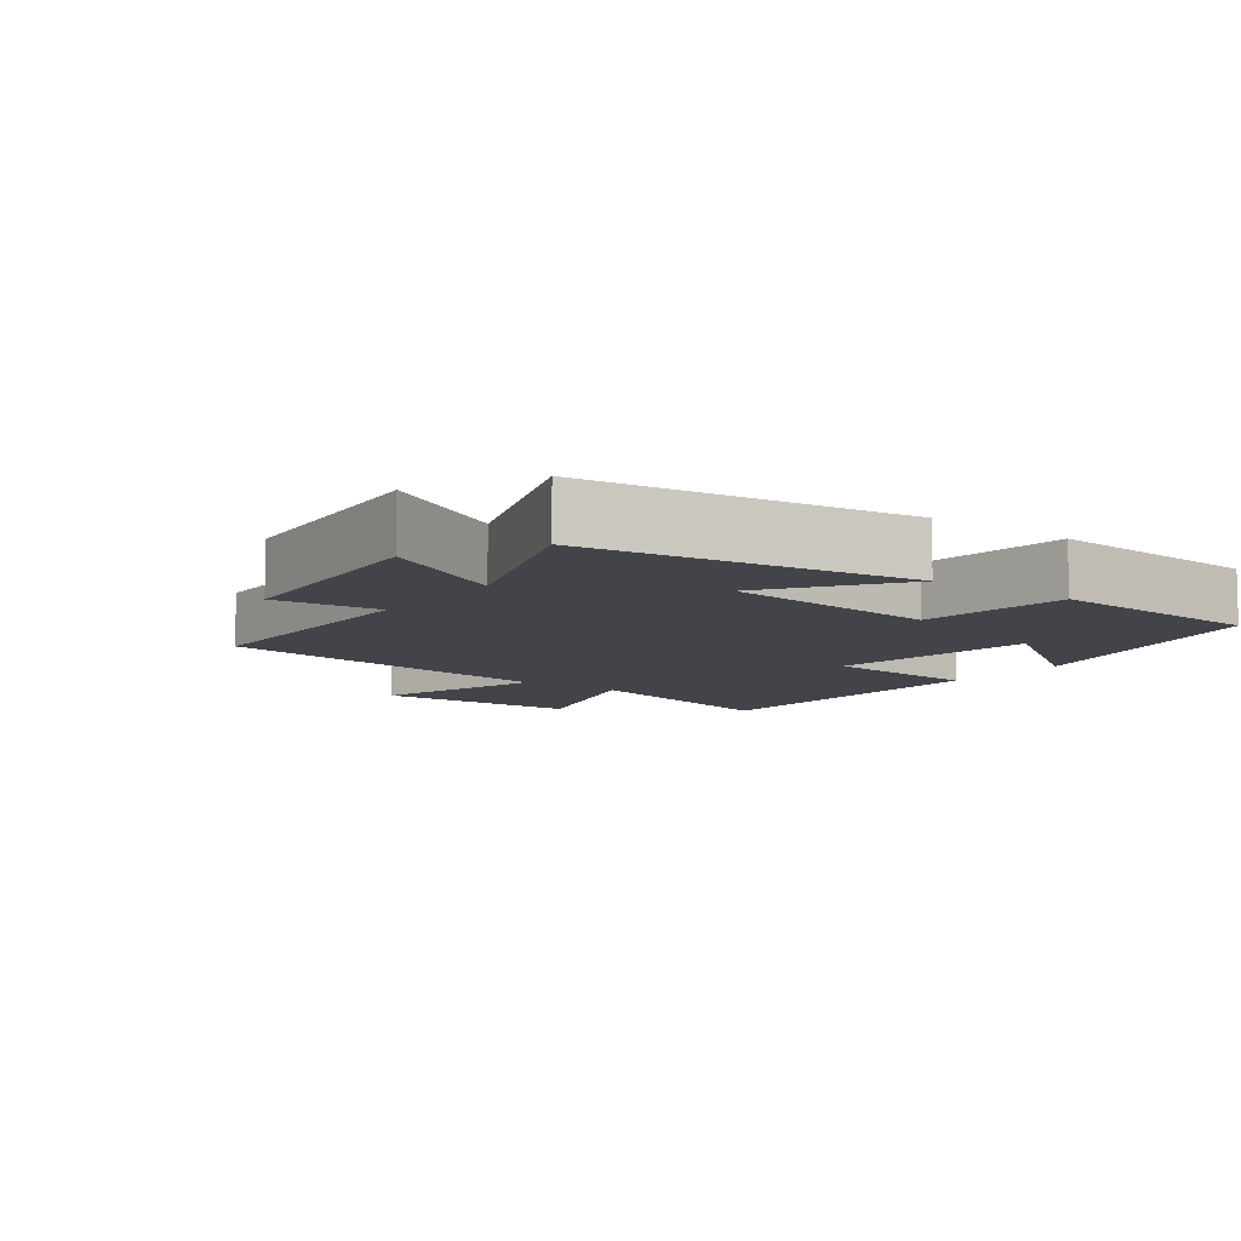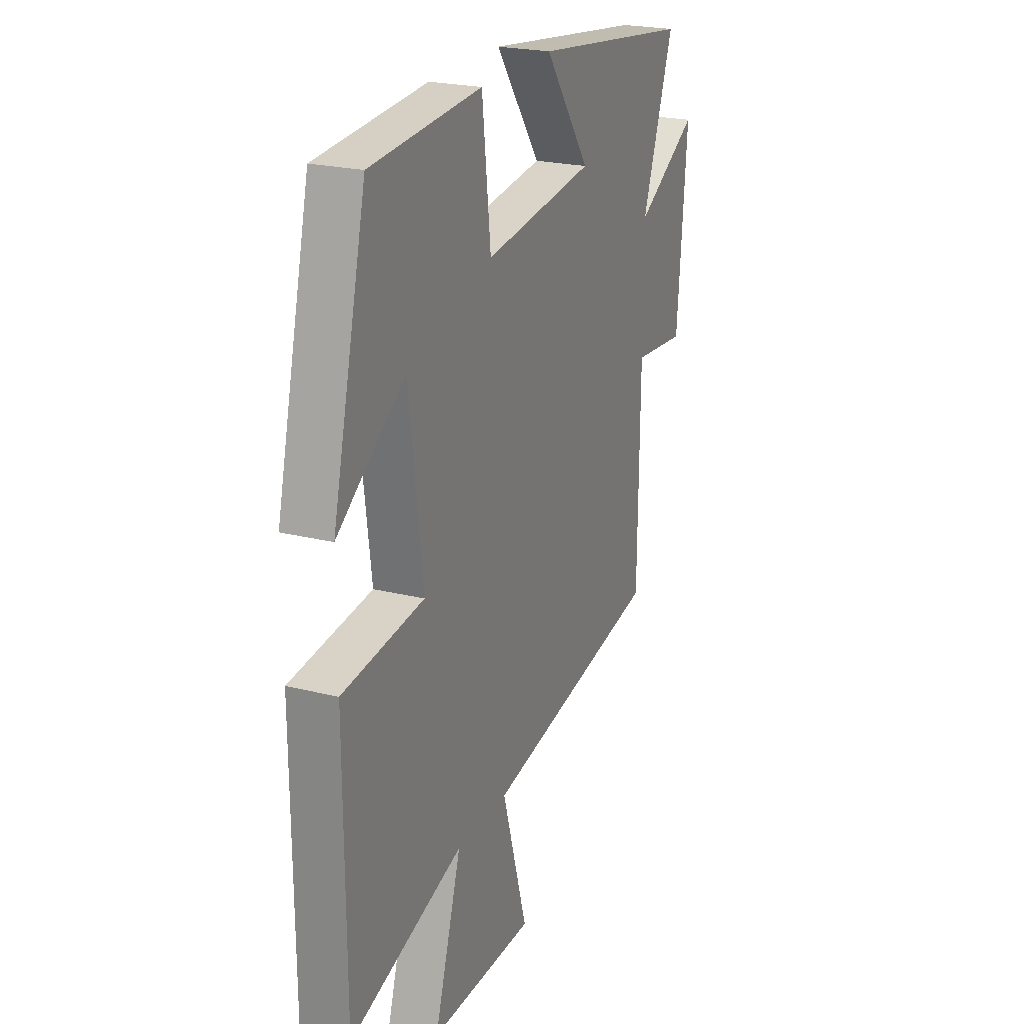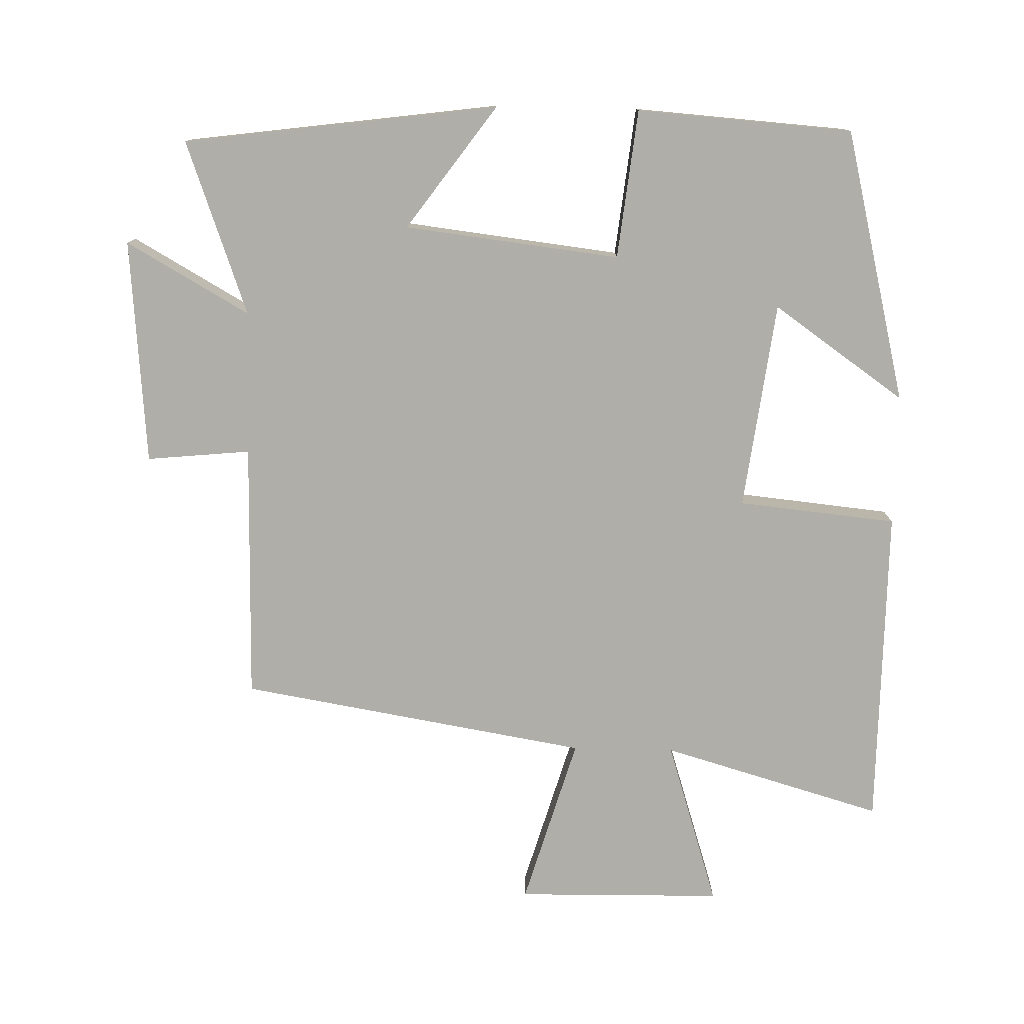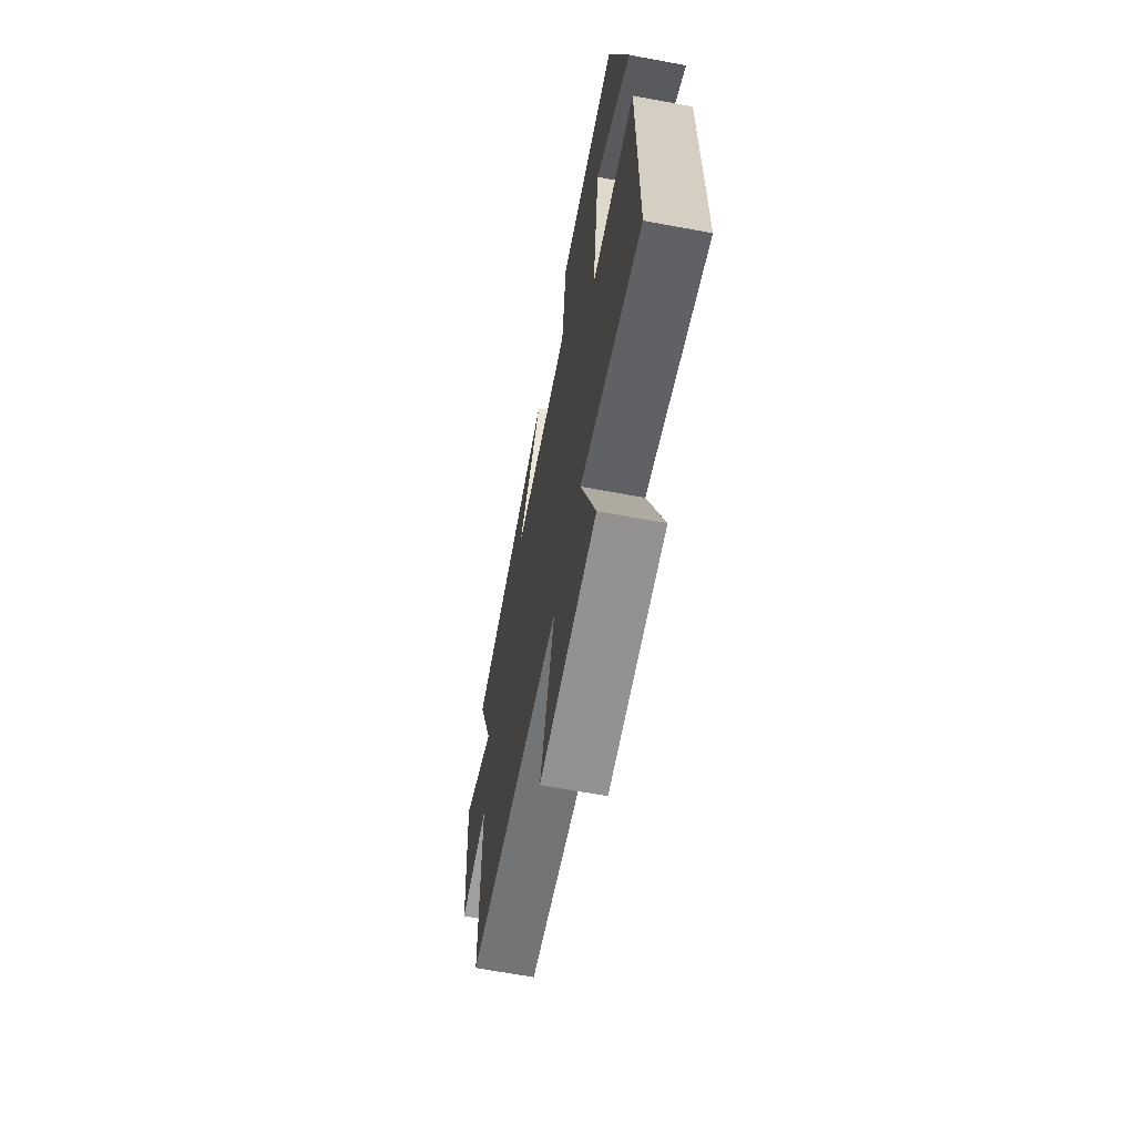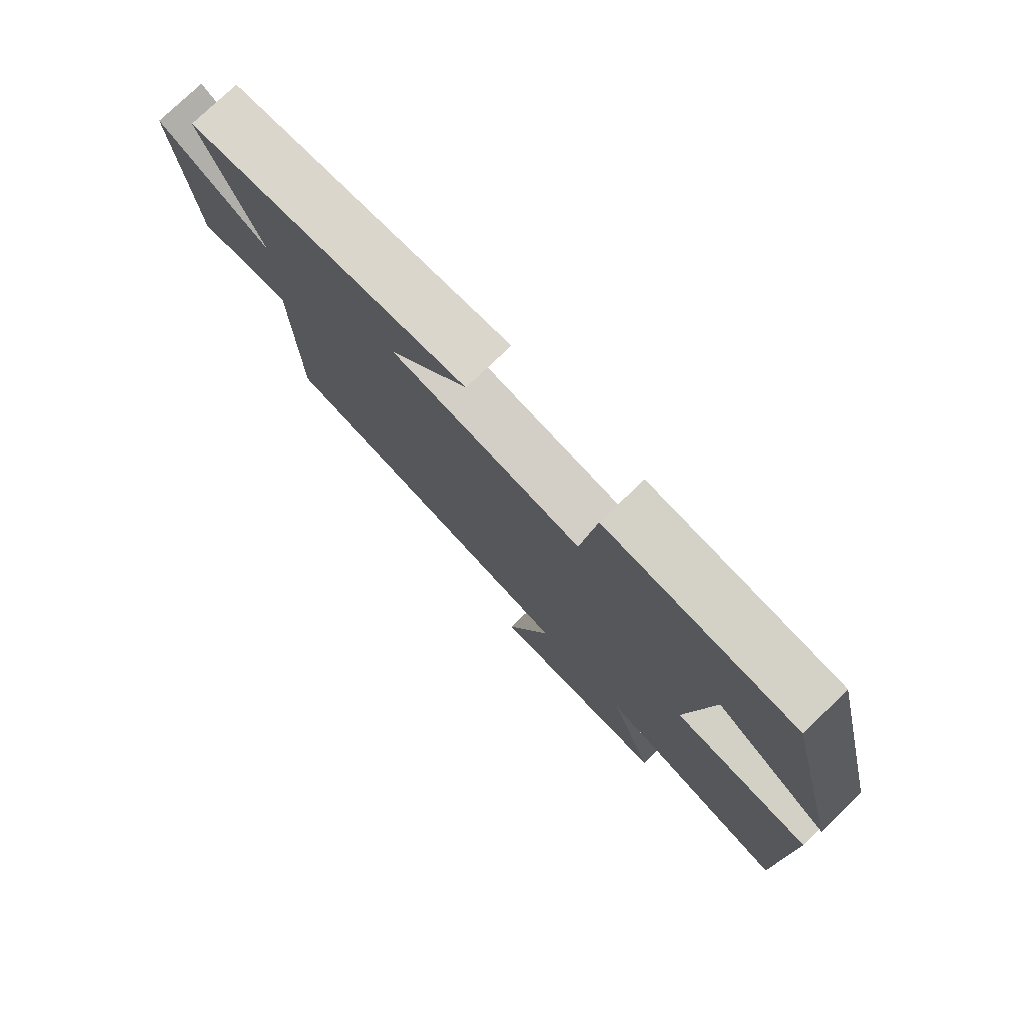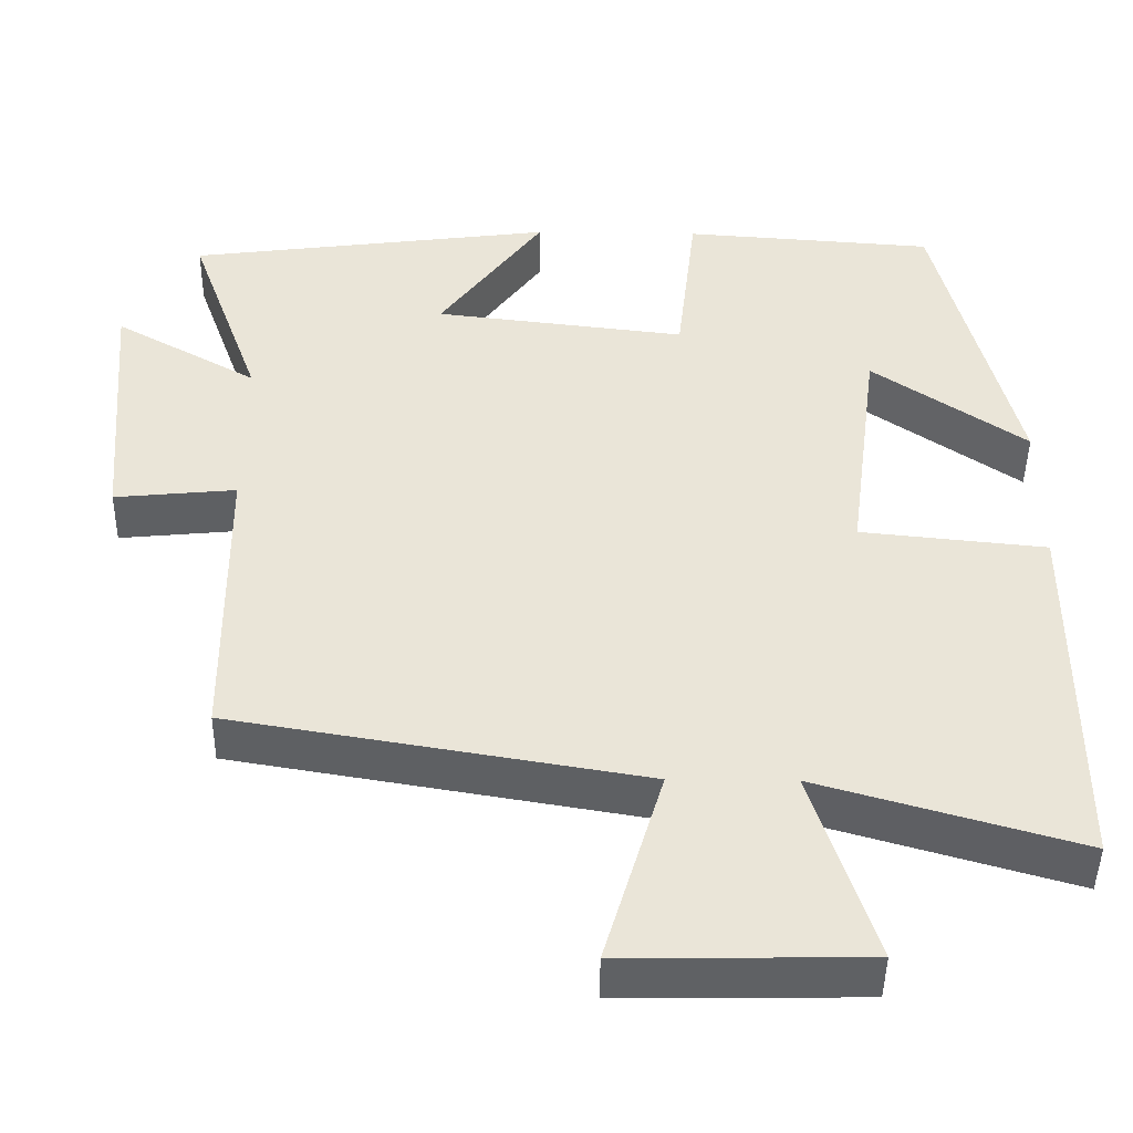
<metadata>
{"format":"obj","ext":"obj","renderer":"f3d","projection":"perspective","resolution":1024,"background":"white","views":[{"elev":-8.5,"azim":-36.4,"up":"+Y"},{"elev":23.0,"azim":113.0,"up":"+Z"},{"elev":-77.5,"azim":-1.3,"up":"+Y"},{"elev":-65.7,"azim":79.4,"up":"+Z"},{"elev":77.5,"azim":46.2,"up":"+Z"},{"elev":-45.6,"azim":-0.8,"up":"+Z"}]}
</metadata>
<code>
v -0.496 0.07 -0.413
v -0.5 0.07 -0.031
v -0.653 0.07 -0.046
v -0.681 0.07 0.286
v -0.5 0.07 0.183
v -0.592 0.07 0.439
v -0.128 0.07 0.5
v -0.259 0.07 0.319
v 0.059 0.07 0.281
v 0.084 0.07 0.5
v 0.402 0.07 0.477
v 0.5 0.07 0.075
v 0.306 0.07 0.211
v 0.266 0.07 -0.095
v 0.5 0.07 -0.119
v 0.498 0.07 -0.595
v 0.171 0.07 -0.5
v 0.249 0.07 -0.746
v -0.055 0.07 -0.75
v 0.019 0.07 -0.5
v -0.496 0 -0.413
v -0.5 0 -0.031
v -0.653 0 -0.046
v -0.681 0 0.286
v -0.5 0 0.183
v -0.592 0 0.439
v -0.128 0 0.5
v -0.259 0 0.319
v 0.059 0 0.281
v 0.084 0 0.5
v 0.402 0 0.477
v 0.5 0 0.075
v 0.306 0 0.211
v 0.266 0 -0.095
v 0.5 0 -0.119
v 0.498 0 -0.595
v 0.171 0 -0.5
v 0.249 0 -0.746
v -0.055 0 -0.75
v 0.019 0 -0.5
f 17 18 19 20
f 17 20 1 2
f 16 17 2
f 15 16 2
f 14 15 2
f 13 14 2
f 10 11 12 13
f 9 10 13
f 13 2 3
f 9 13 3
f 8 9 3
f 5 6 7 8
f 5 8 3
f 3 4 5
f 40 39 38 37
f 22 21 40 37
f 22 37 36
f 22 36 35
f 22 35 34
f 22 34 33
f 33 32 31 30
f 33 30 29
f 23 22 33
f 23 33 29
f 23 29 28
f 28 27 26 25
f 23 28 25
f 25 24 23
f 1 21 22 2
f 2 22 23 3
f 3 23 24 4
f 4 24 25 5
f 5 25 26 6
f 6 26 27 7
f 7 27 28 8
f 8 28 29 9
f 9 29 30 10
f 10 30 31 11
f 11 31 32 12
f 12 32 33 13
f 13 33 34 14
f 14 34 35 15
f 15 35 36 16
f 16 36 37 17
f 17 37 38 18
f 18 38 39 19
f 19 39 40 20
f 20 40 21 1

</code>
